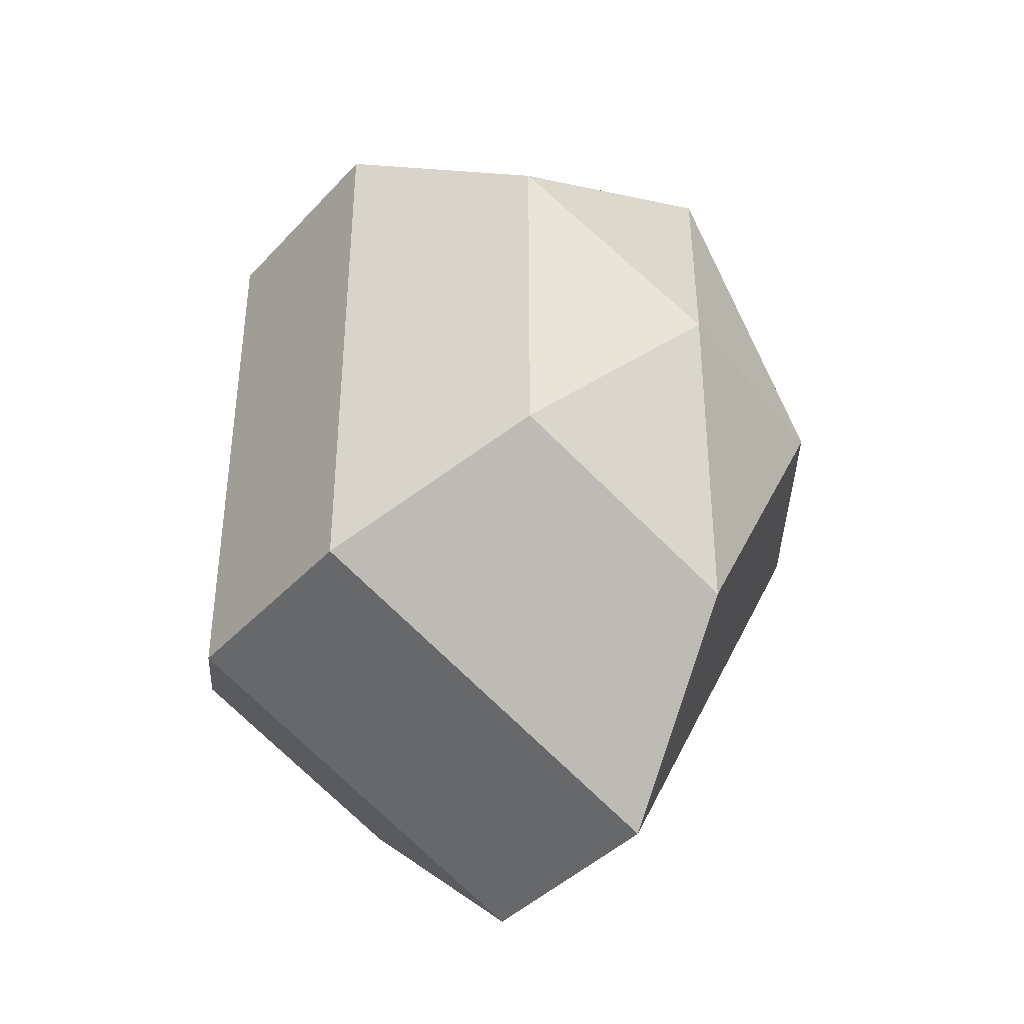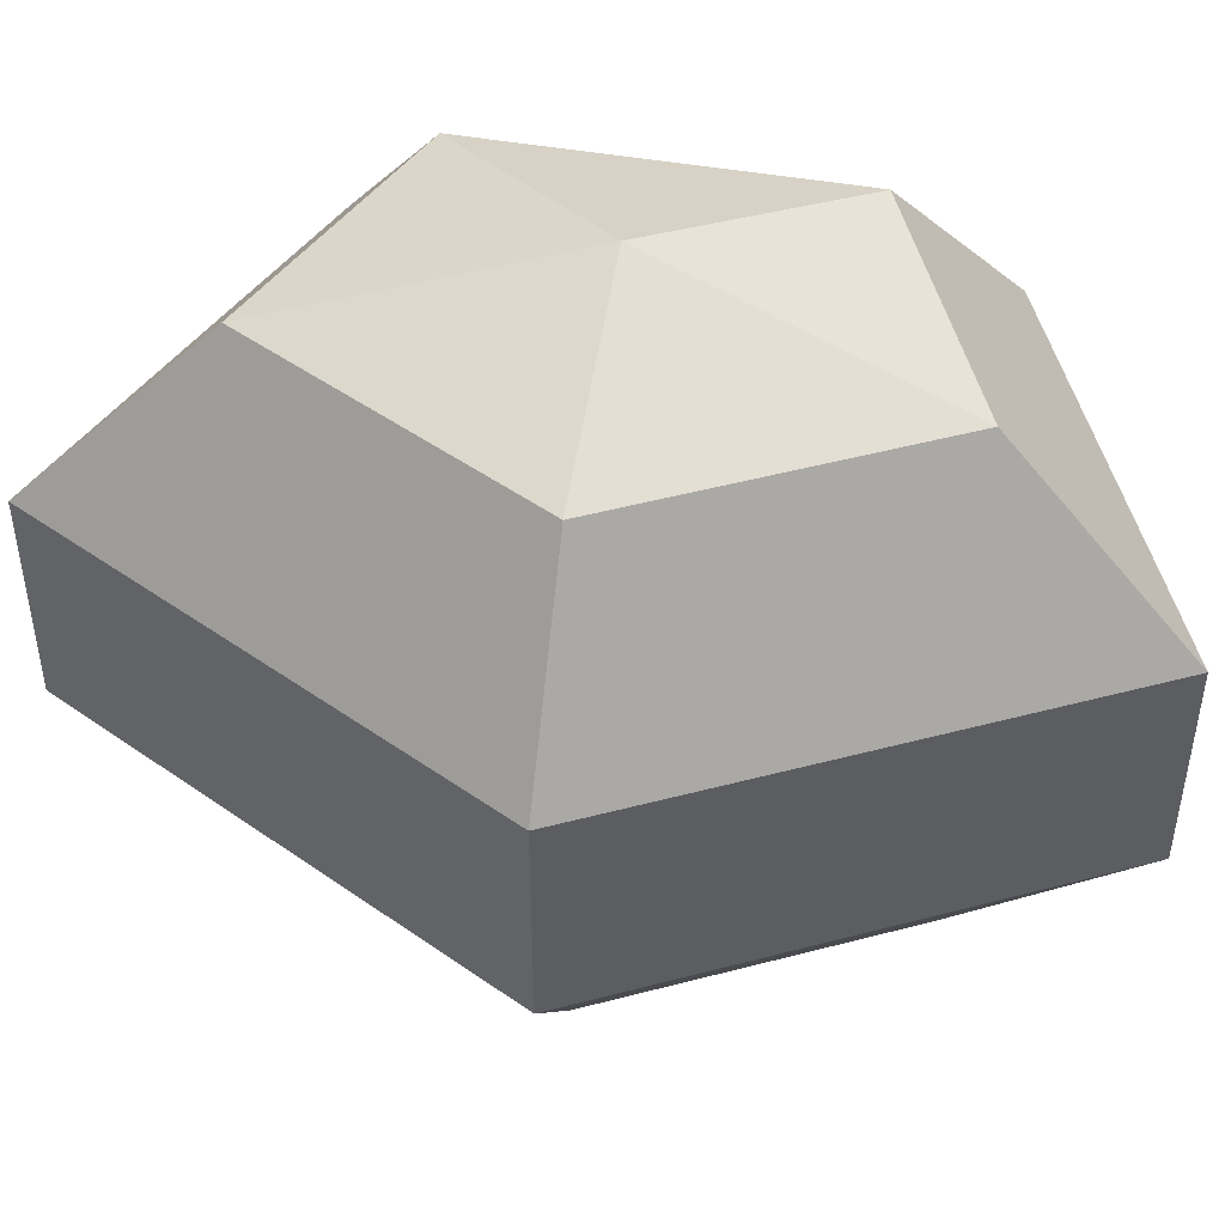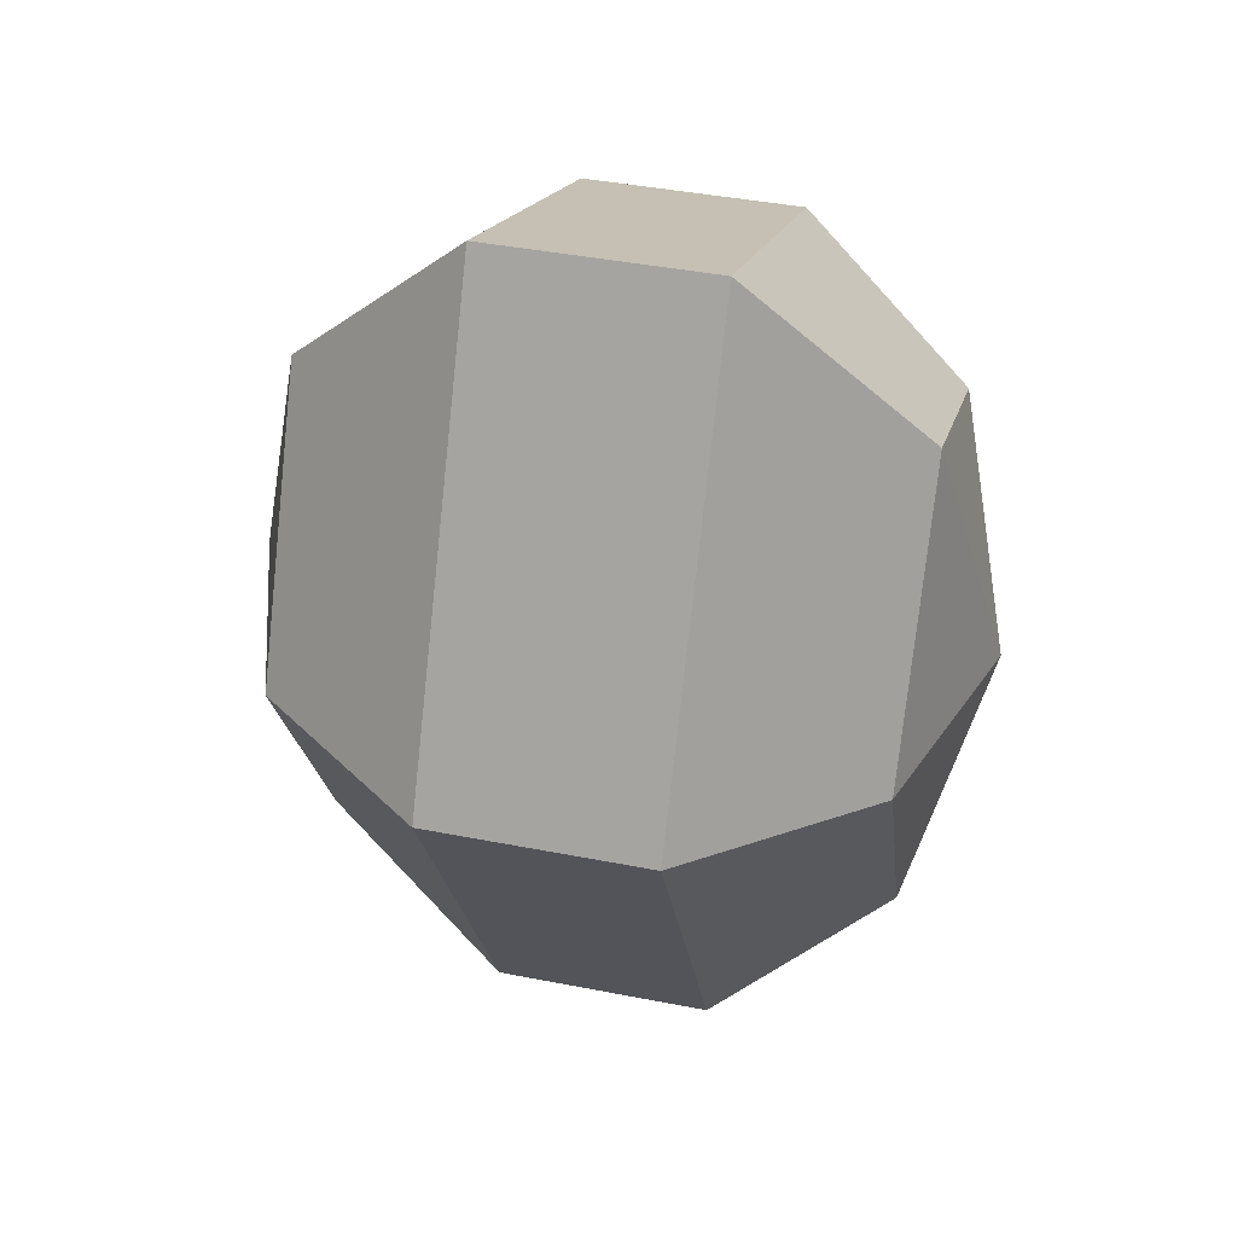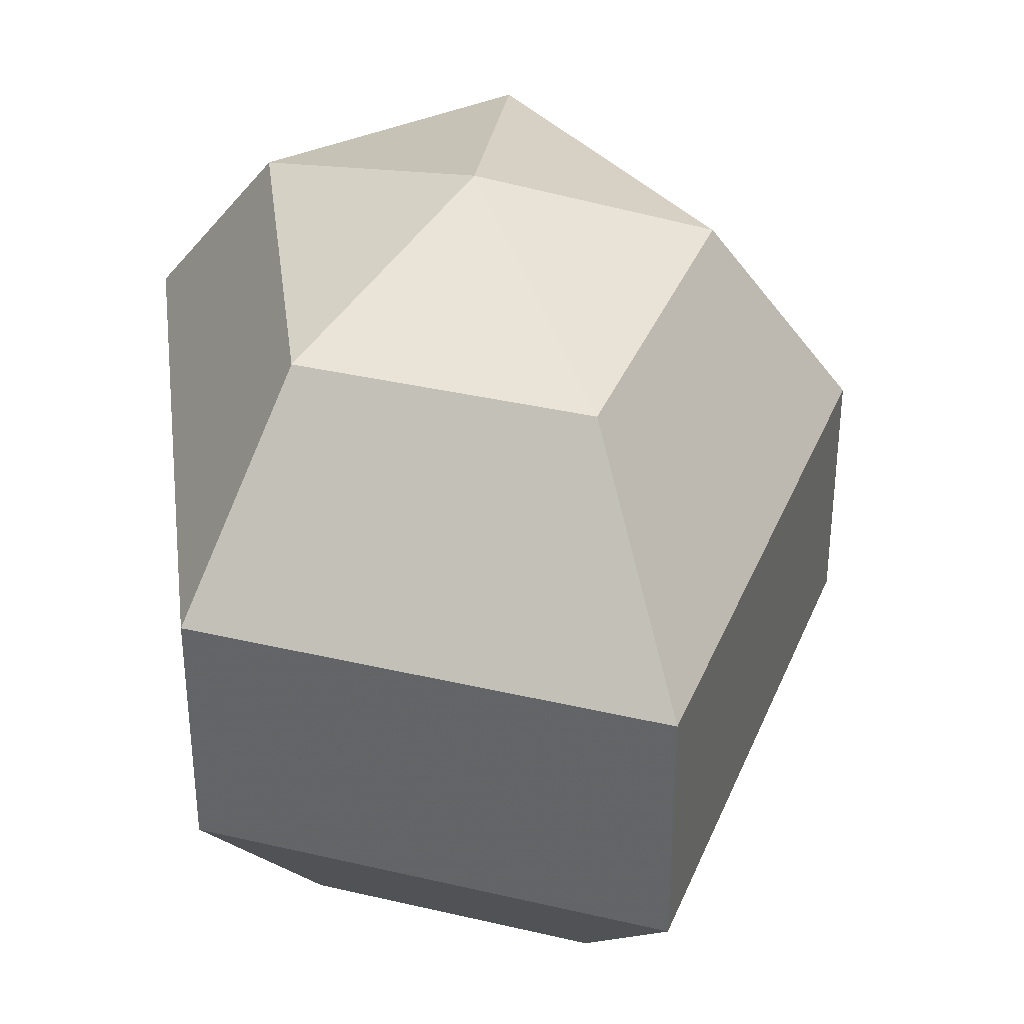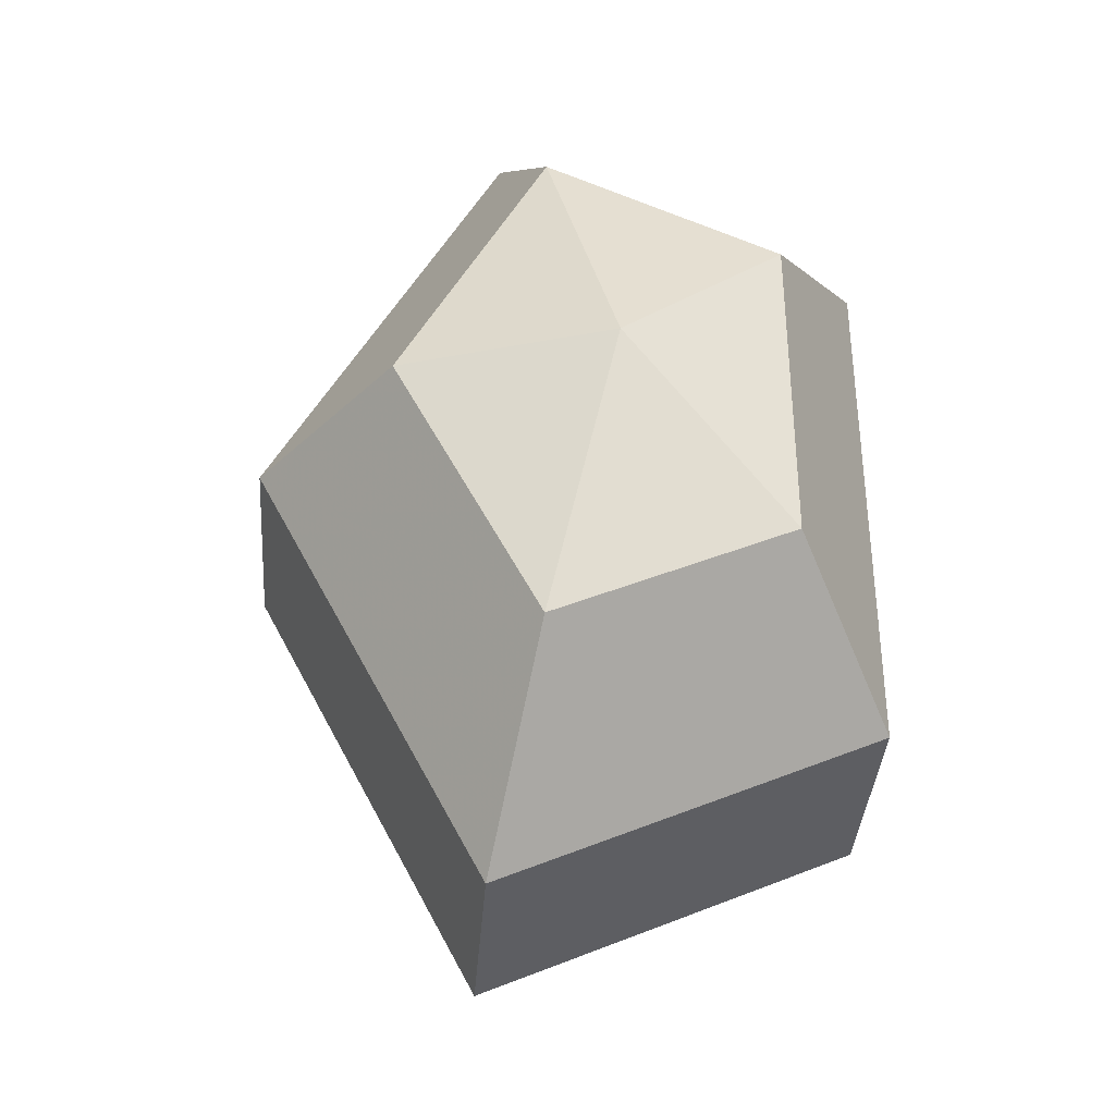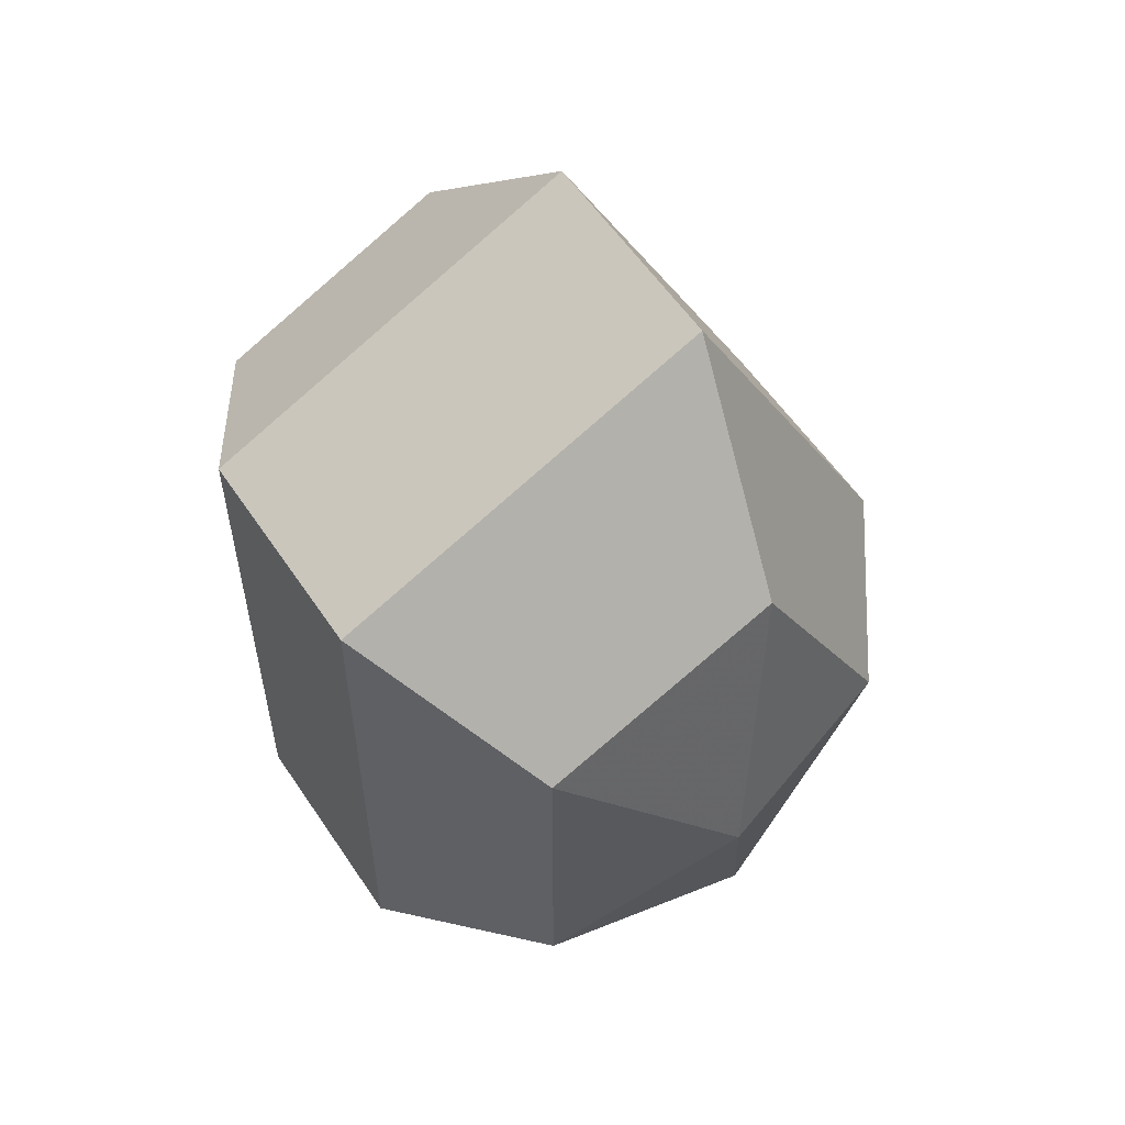
<metadata>
{"format":"obj","ext":"obj","renderer":"f3d","projection":"perspective","resolution":1024,"background":"white","views":[{"elev":-39.9,"azim":142.2,"up":"+Y"},{"elev":48.2,"azim":-79.1,"up":"+Z"},{"elev":41.5,"azim":-76.6,"up":"+Y"},{"elev":35.7,"azim":172.8,"up":"+Z"},{"elev":-37.0,"azim":-4.2,"up":"+Y"},{"elev":57.2,"azim":146.5,"up":"+Y"}]}
</metadata>
<code>
v 294 163 161
v 294 163 161
v 294 163 161
v 294 163 161
v 294 163 161
v 294 163 161
v 290.5 163 162.1
v 292.9 158.3 162.1
v 296.9 160.1 162.1
v 296.9 165.9 162.1
v 292.9 167.7 162.1
v 290.5 163 162.1
v 288.3 163 165.1
v 292.2 155.4 165.1
v 298.6 158.3 165.1
v 298.6 167.7 165.1
v 292.2 170.6 165.1
v 288.3 163 165.1
v 288.3 163 168.9
v 292.2 155.4 168.9
v 298.6 158.3 168.9
v 298.6 167.7 168.9
v 292.2 170.6 168.9
v 288.3 163 168.9
v 290.5 163 171.9
v 292.9 158.3 171.9
v 296.9 160.1 171.9
v 296.9 165.9 171.9
v 292.9 167.7 171.9
v 290.5 163 171.9
v 294 163 173
v 294 163 173
v 294 163 173
v 294 163 173
v 294 163 173
v 294 163 173
g foo
f 8 7 1
f 9 8 2
f 10 9 3
f 11 10 4
f 12 11 5
f 14 13 7
f 15 14 8
f 16 15 9
f 17 16 10
f 18 17 11
f 20 19 13
f 21 20 14
f 22 21 15
f 23 22 16
f 24 23 17
f 26 25 19
f 27 26 20
f 28 27 21
f 29 28 22
f 30 29 23
f 32 31 25
f 33 32 26
f 34 33 27
f 35 34 28
f 36 35 29
f 2 8 1
f 3 9 2
f 4 10 3
f 5 11 4
f 6 12 5
f 8 14 7
f 9 15 8
f 10 16 9
f 11 17 10
f 12 18 11
f 14 20 13
f 15 21 14
f 16 22 15
f 17 23 16
f 18 24 17
f 20 26 19
f 21 27 20
f 22 28 21
f 23 29 22
f 24 30 23
f 26 32 25
f 27 33 26
f 28 34 27
f 29 35 28
f 30 36 29
g

</code>
